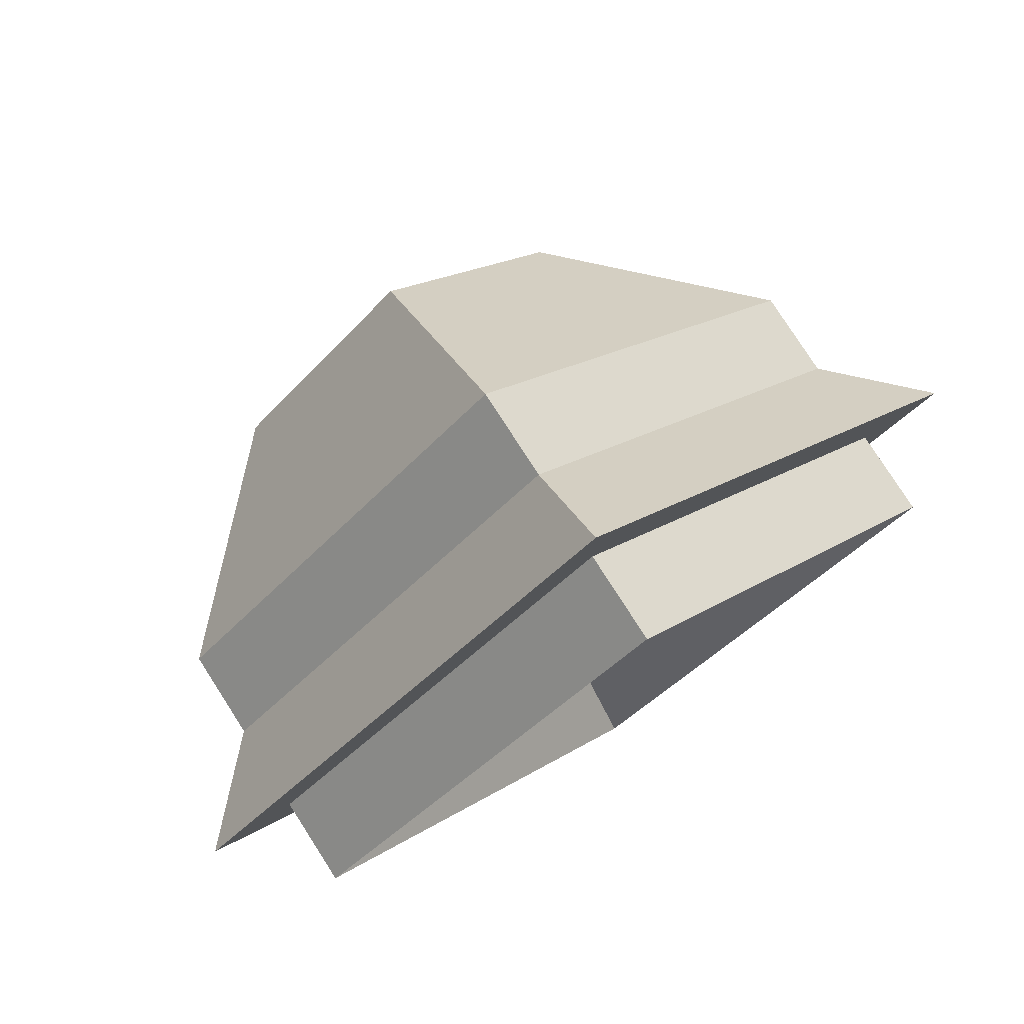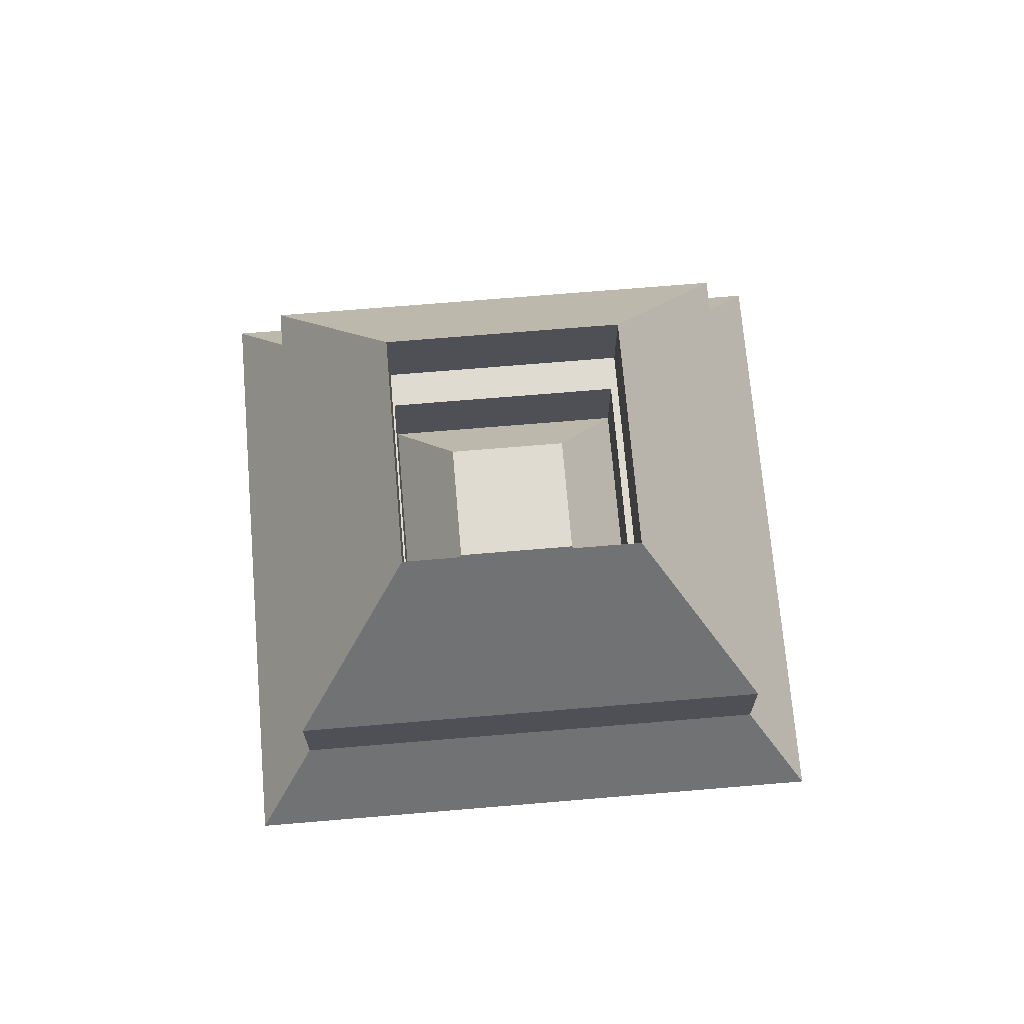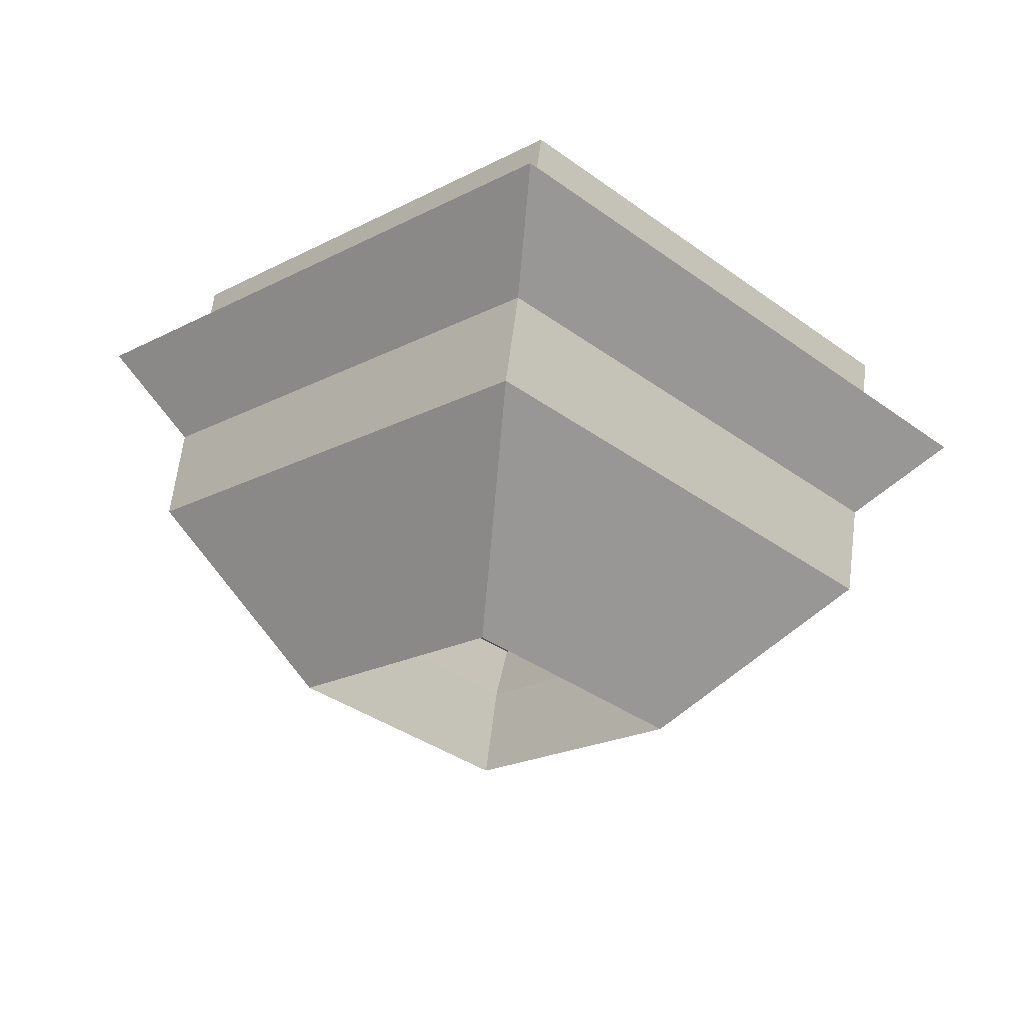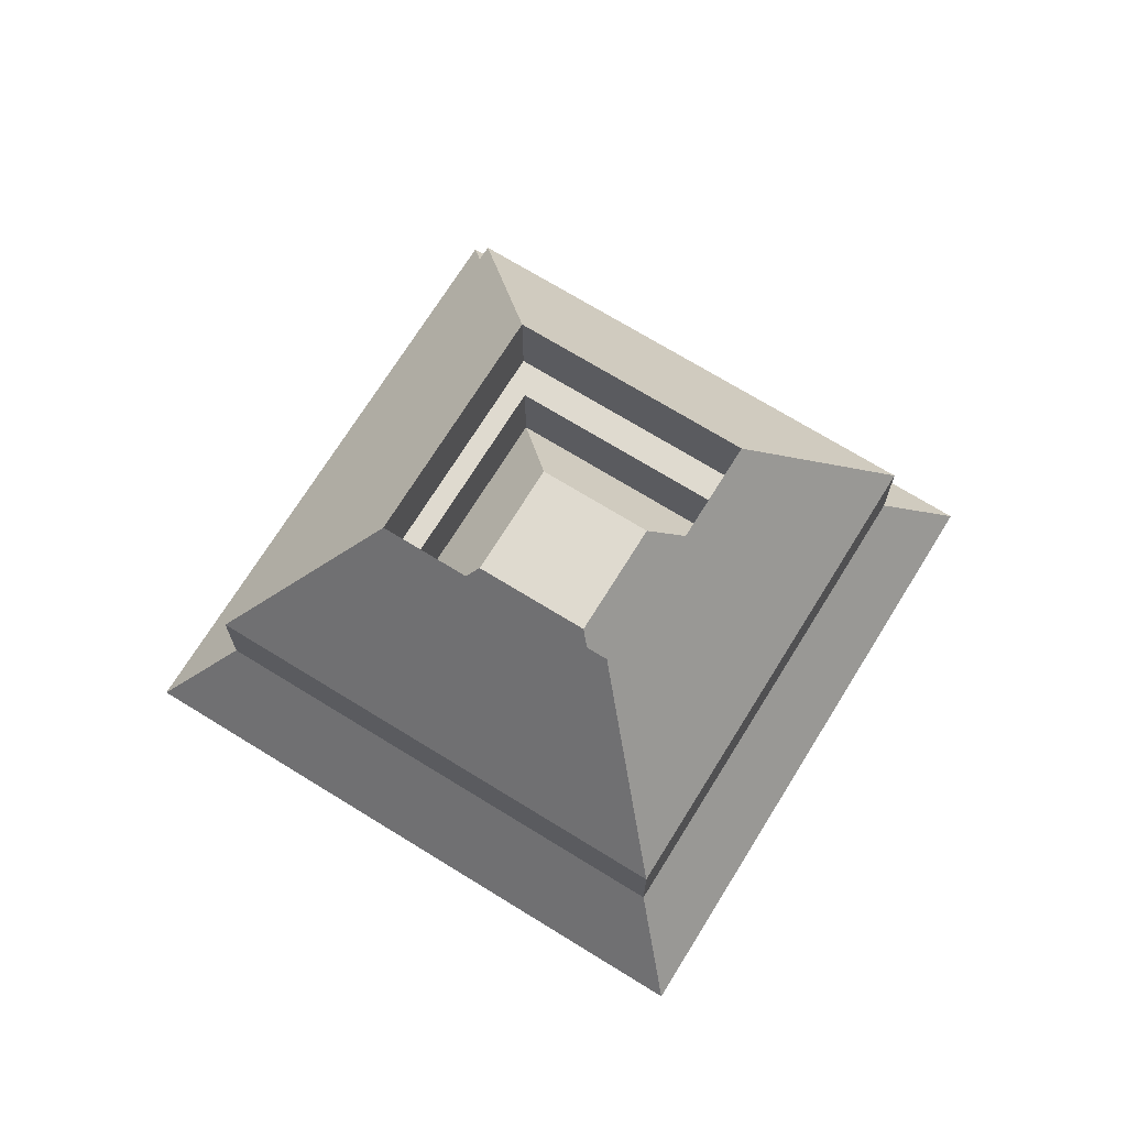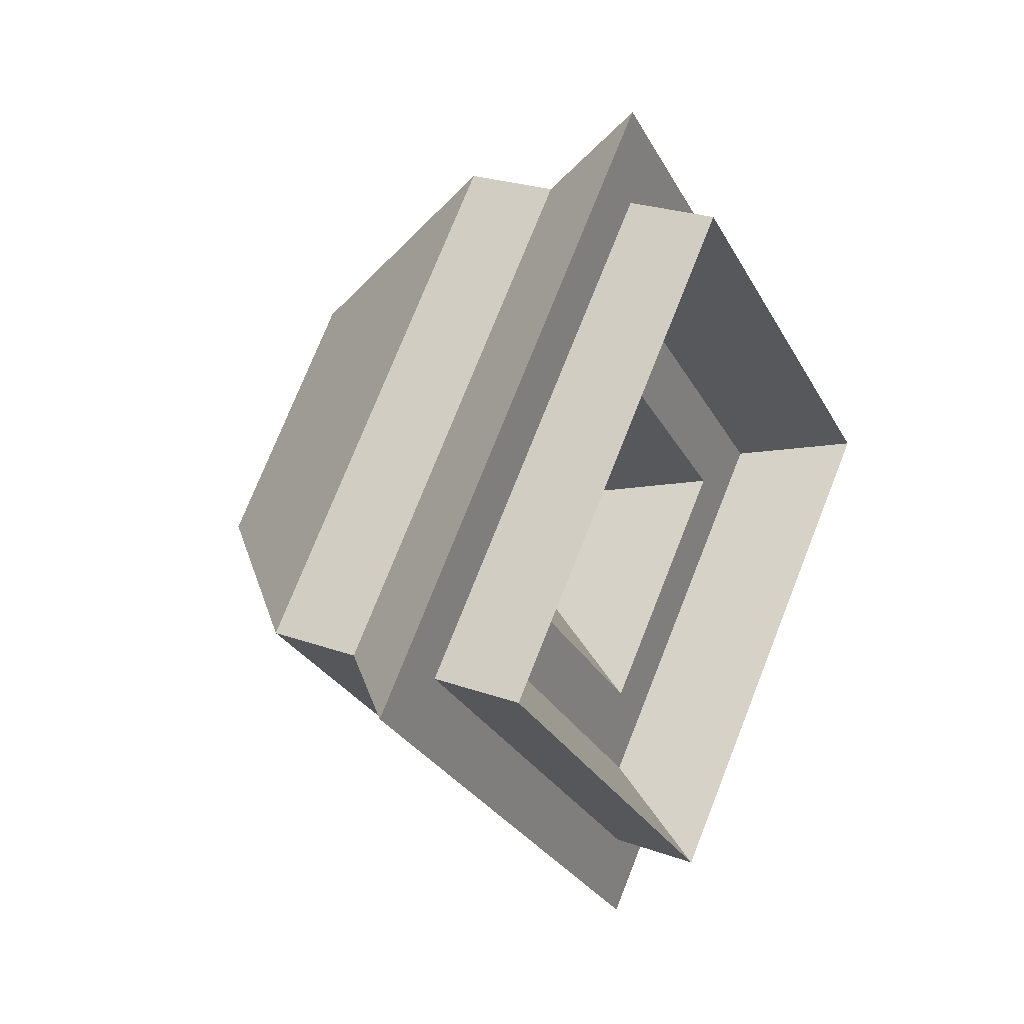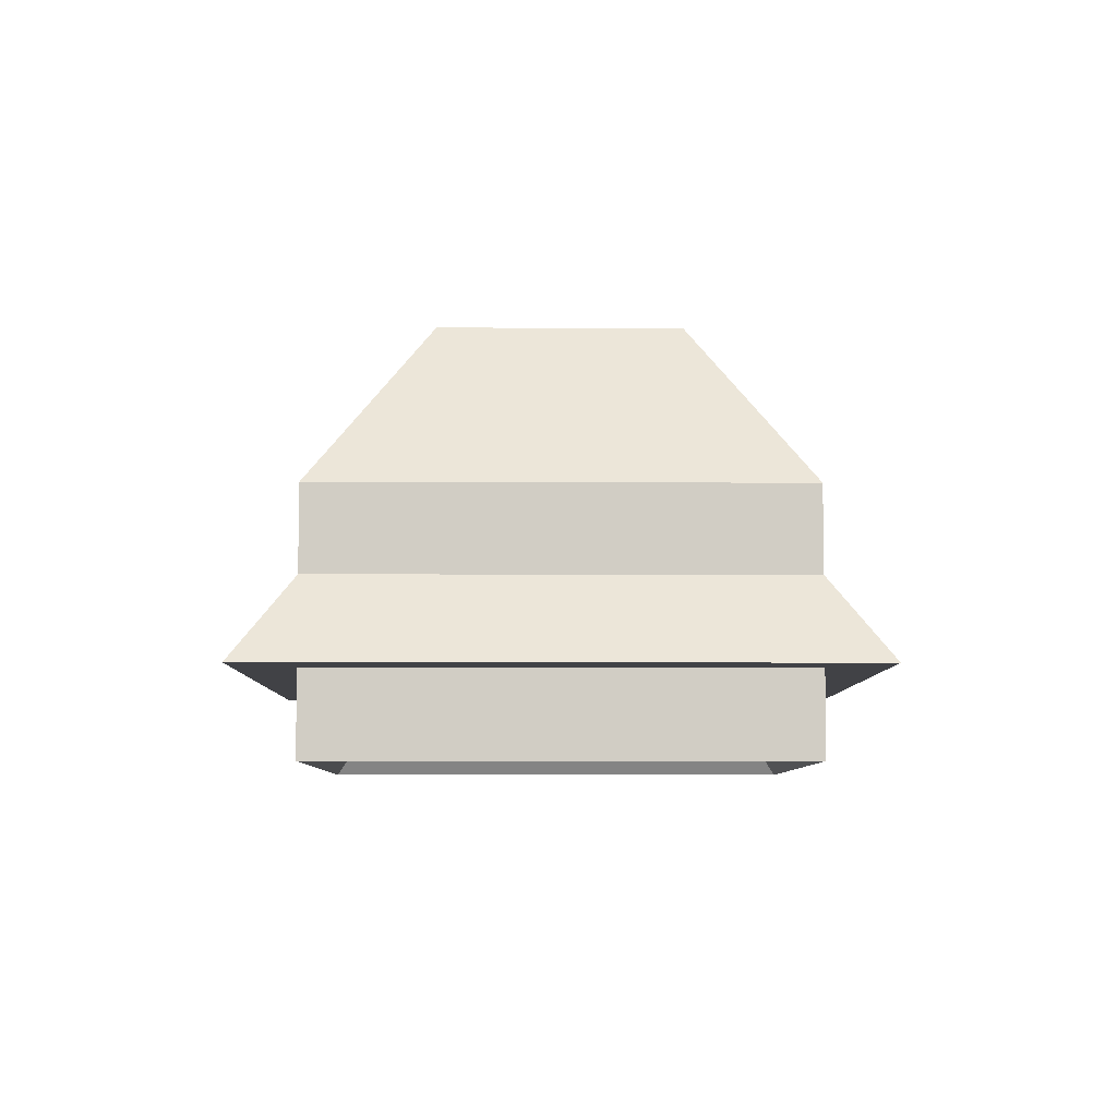
<metadata>
{"format":"obj","ext":"obj","renderer":"f3d","projection":"perspective","resolution":1024,"background":"white","views":[{"elev":78.6,"azim":147.3,"up":"+Y"},{"elev":70.1,"azim":-49.8,"up":"+Z"},{"elev":63.5,"azim":7.2,"up":"+Y"},{"elev":70.8,"azim":-13.3,"up":"+Z"},{"elev":23.9,"azim":121.2,"up":"+Y"},{"elev":-6.6,"azim":-135.6,"up":"+Z"}]}
</metadata>
<code>
v -3 0 1
v -5 0 -1
v -3 2 -1
v 1 0 1
v -3 4 1
v -3 2 3
v -1 0 -1
v -1 0 3
v -3 2 2
v 2 0 -1
v -3 5 -1
v -3 4 0
v 1 0 0
v -1 0 2
v -3 3 1
v -3 3 -1
v 1 0 -1
v -3 4 -1
v 0 0 -1
v -3 4 -2
v -1 0 0
v -3 2 0
v -3 1 1
v -2 0 1
v 0 0 1
v -3 2 1
v -1 0 1
v 1 0 -2
v -7 0 0
v -3 -4 0
v -3 -4 1
v -5 0 3
v -5 0 2
v -8 0 -1
v -7 0 1
v -6 0 1
v -6 0 -1
v -7 0 -1
v -7 0 -2
v -5 0 0
v -4 0 1
v -5 0 1
v -3 -4 -1
v -3 -2 2
v -3 -3 1
v -3 -2 -1
v -3 -3 -1
v -3 -5 -1
v -3 -4 -2
v -3 -2 0
v -3 -1 1
v -3 -2 1
v -3 -2 3
f 1 2 3
f 4 5 6
f 1 3 7
f 8 6 9
f 10 11 12
f 13 12 5
f 14 9 15
f 7 3 16
f 17 18 11
f 19 16 20
f 21 22 23
f 24 23 1
f 25 15 26
f 27 26 22
f 28 20 18
f 29 30 31
f 6 32 33
f 11 34 29
f 12 29 35
f 9 33 36
f 3 2 37
f 18 38 34
f 16 37 39
f 22 40 41
f 23 41 1
f 15 36 42
f 26 42 40
f 20 39 38
f 5 35 32
f 43 17 10
f 33 44 45
f 2 46 47
f 38 43 48
f 37 47 49
f 40 50 51
f 41 51 1
f 36 45 52
f 42 52 50
f 39 49 43
f 35 31 53
f 1 46 2
f 32 53 44
f 34 48 30
f 47 19 28
f 50 21 24
f 51 24 1
f 45 25 27
f 52 27 21
f 49 28 17
f 31 4 8
f 1 7 46
f 53 8 14
f 48 10 13
f 30 13 4
f 44 14 25
f 46 7 19
f 4 6 8
f 8 9 14
f 10 12 13
f 13 5 4
f 14 15 25
f 7 16 19
f 17 11 10
f 19 20 28
f 21 23 24
f 25 26 27
f 27 22 21
f 28 18 17
f 29 31 35
f 6 33 9
f 11 29 12
f 12 35 5
f 9 36 15
f 3 37 16
f 18 34 11
f 16 39 20
f 22 41 23
f 15 42 26
f 26 40 22
f 20 38 18
f 5 32 6
f 43 10 48
f 33 45 36
f 2 47 37
f 38 48 34
f 37 49 39
f 40 51 41
f 36 52 42
f 42 50 40
f 39 43 38
f 35 53 32
f 32 44 33
f 34 30 29
f 47 28 49
f 50 24 51
f 45 27 52
f 52 21 50
f 49 17 43
f 31 8 53
f 53 14 44
f 48 13 30
f 30 4 31
f 44 25 45
f 46 19 47

</code>
